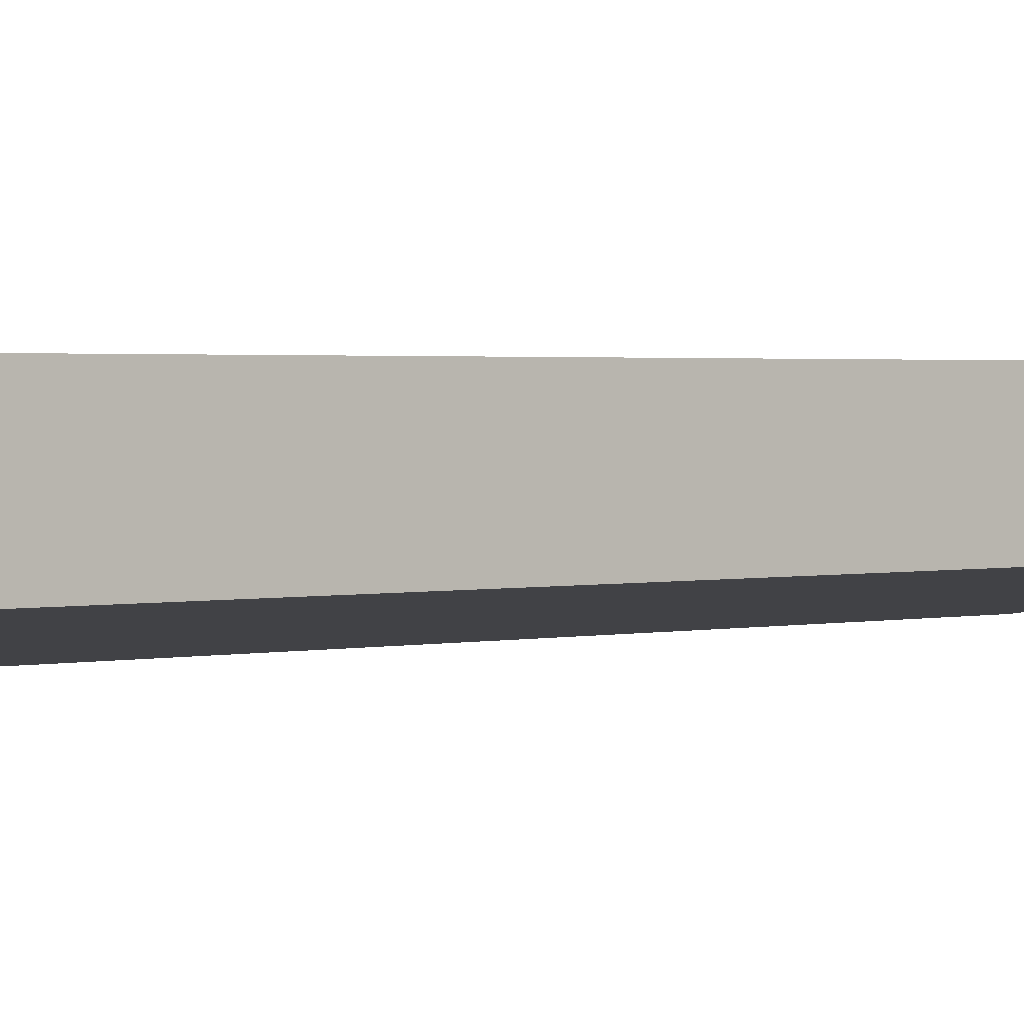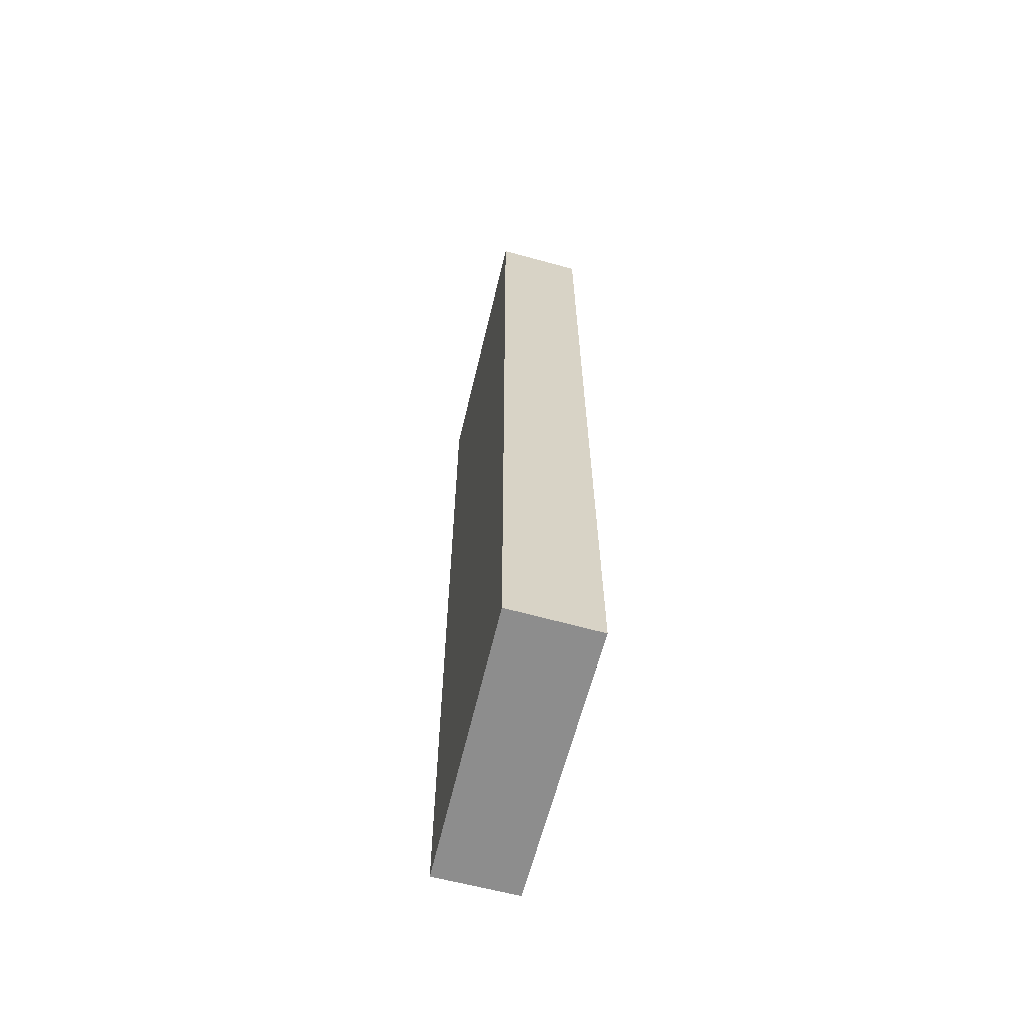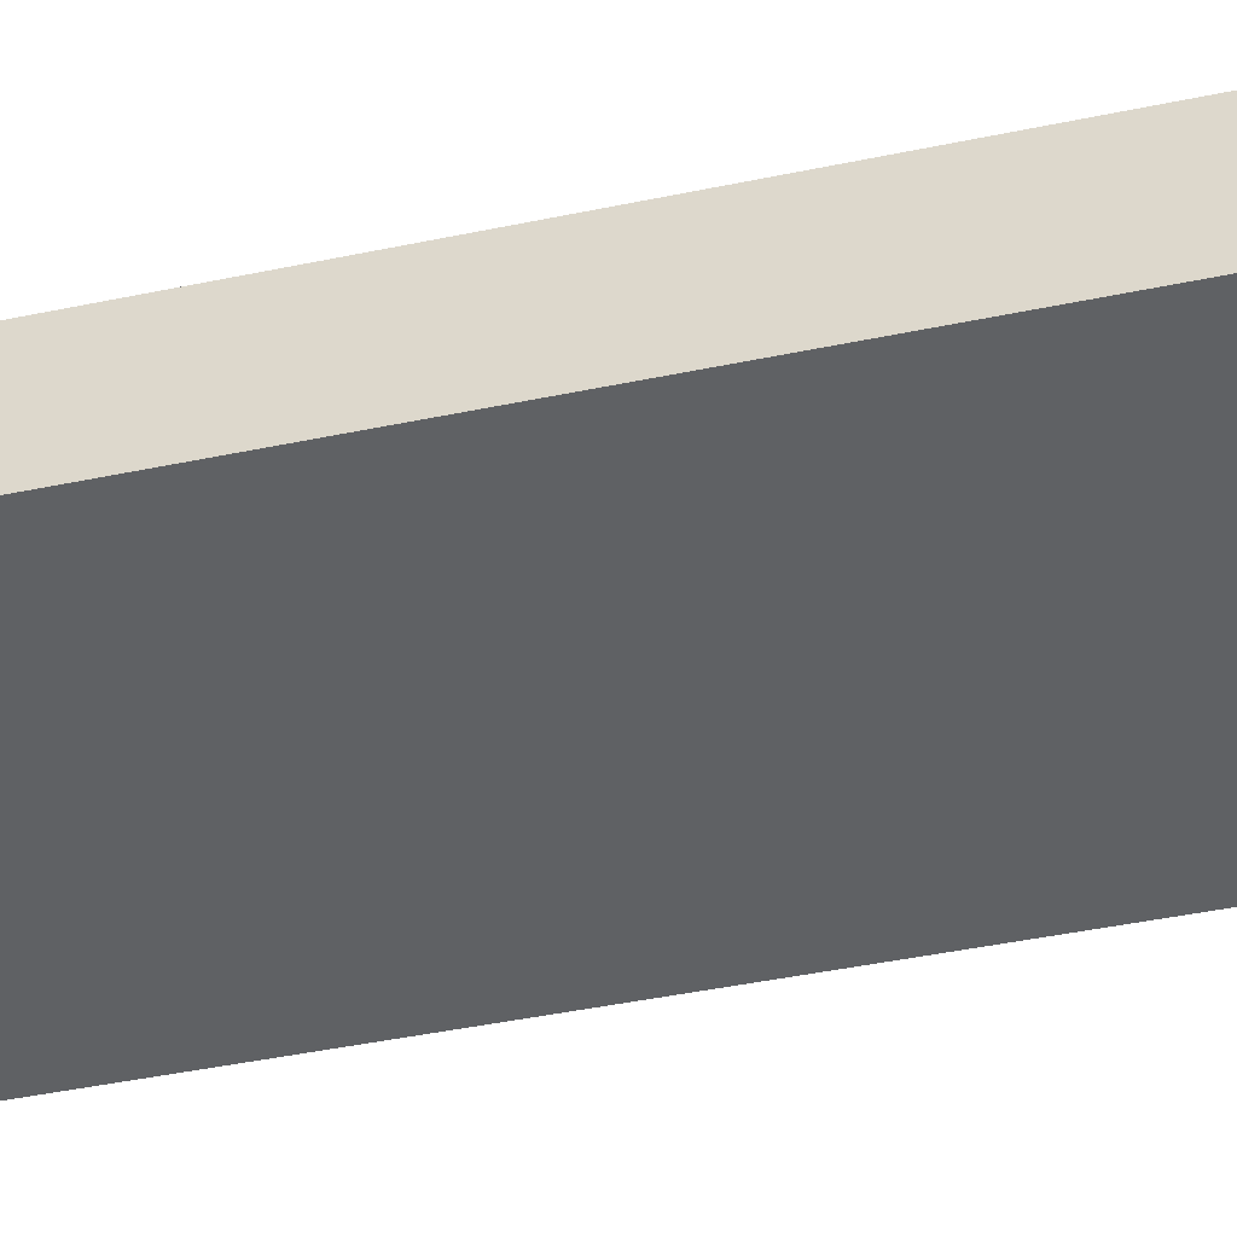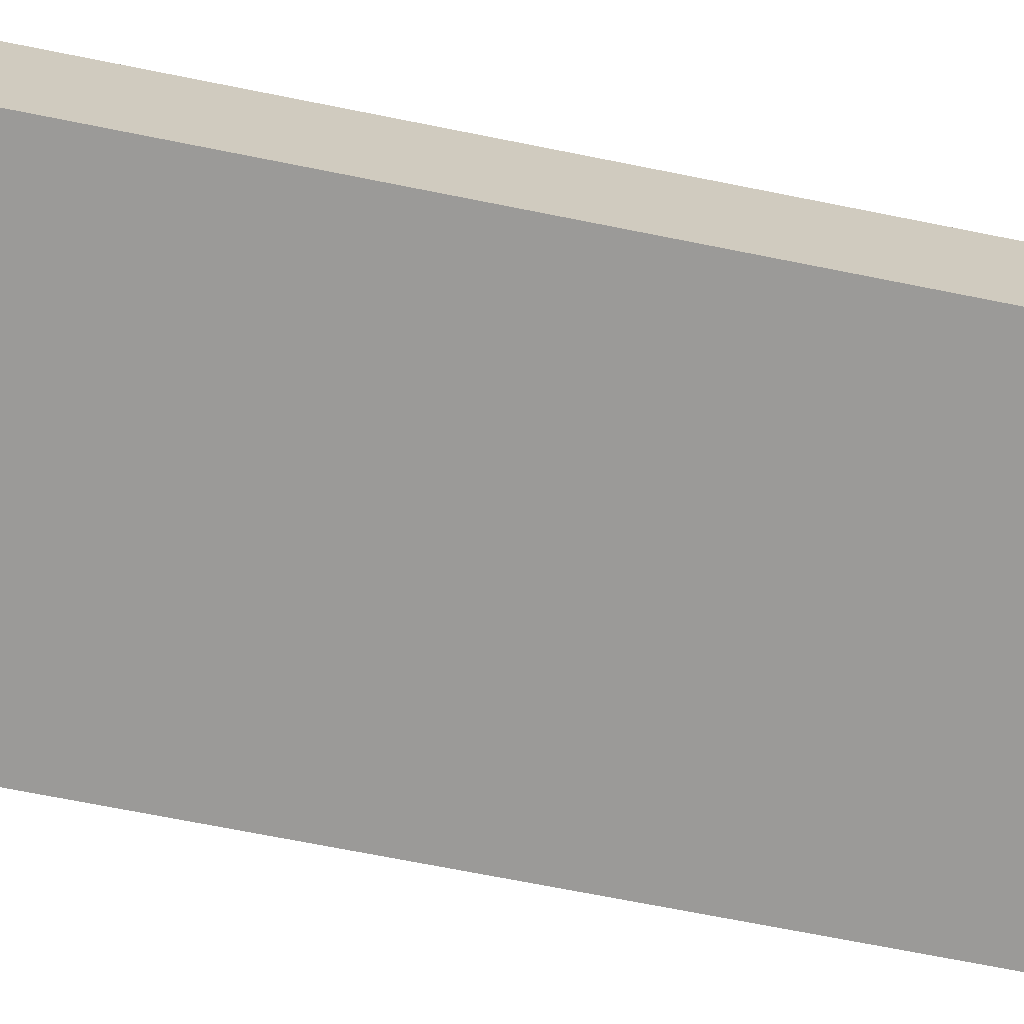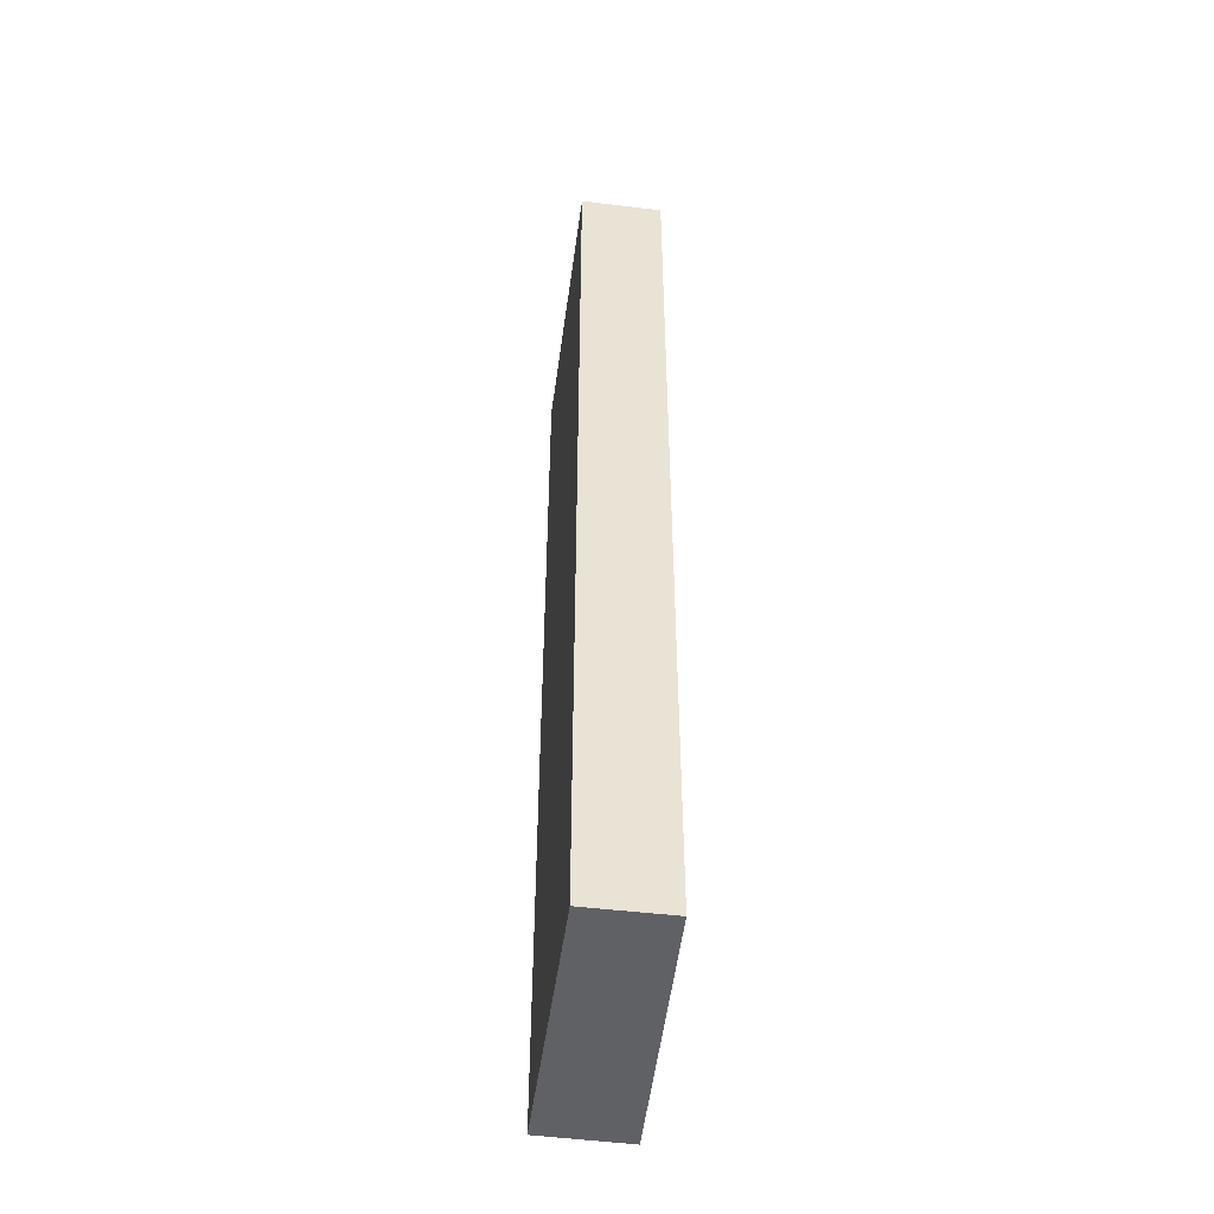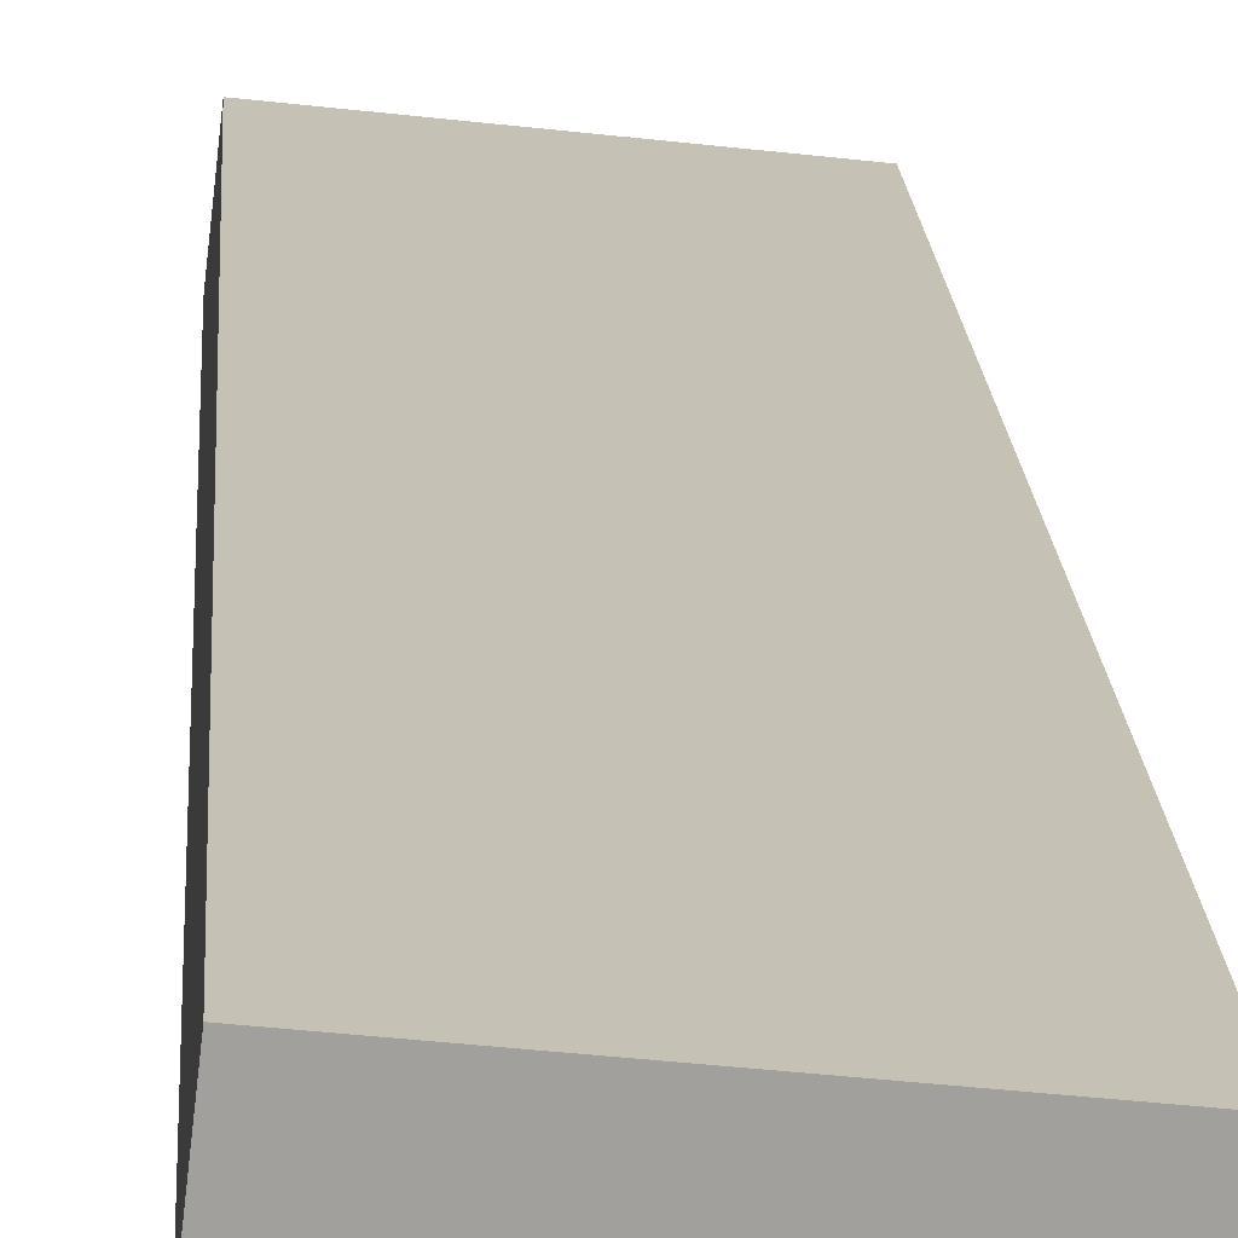
<metadata>
{"format":"obj","ext":"obj","renderer":"f3d","projection":"perspective","resolution":1024,"background":"white","views":[{"elev":1.4,"azim":44.0,"up":"+Z"},{"elev":-64.6,"azim":-111.4,"up":"+Y"},{"elev":-37.8,"azim":105.6,"up":"+Z"},{"elev":-61.4,"azim":77.9,"up":"+Z"},{"elev":-49.1,"azim":75.7,"up":"+Y"},{"elev":18.6,"azim":176.7,"up":"+Z"}]}
</metadata>
<code>
v  4.663 16.08 -0.846
v  0 16.08 9.848e-16
v  4.502 16.08 0.522
v  0.153 16.08 -1.479
v  4.502 -3.196e-17 0.522
v  4.663 5.18e-17 -0.846
v  0.153 9.056e-17 -1.479
v  0 0 0
g defaultobject
f 1 2 3
f 2 1 4
f 5 1 3
f 1 5 6
f 6 4 1
f 4 6 7
f 7 2 4
f 2 7 8
f 8 3 2
f 3 8 5
f 5 7 6
f 7 5 8

</code>
